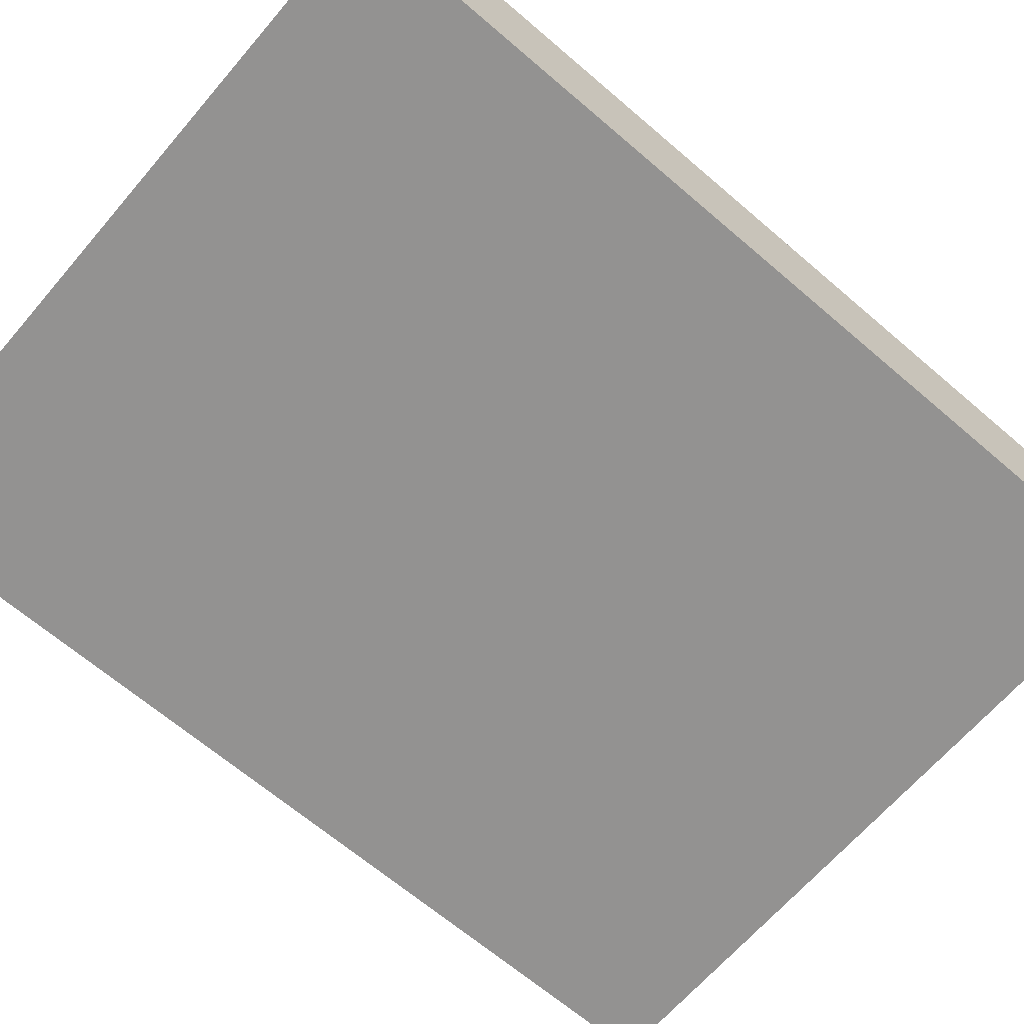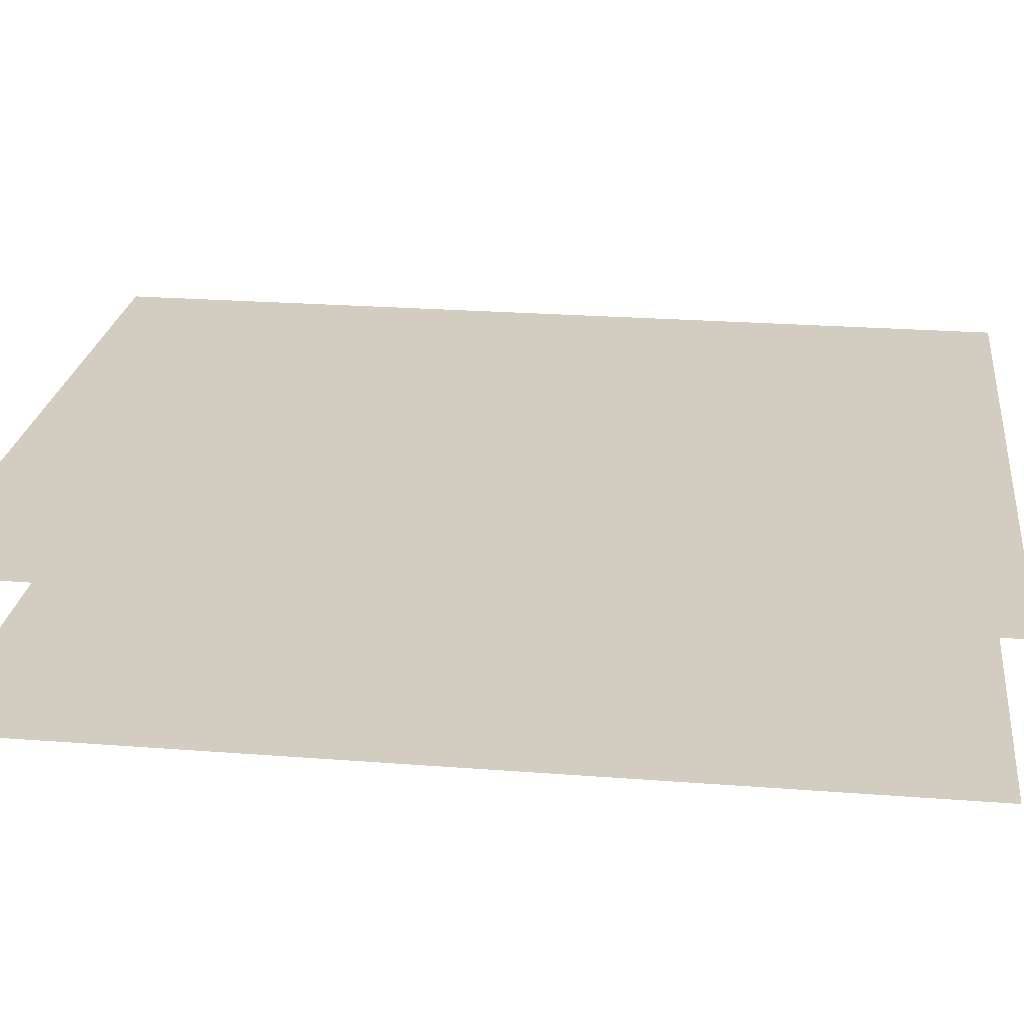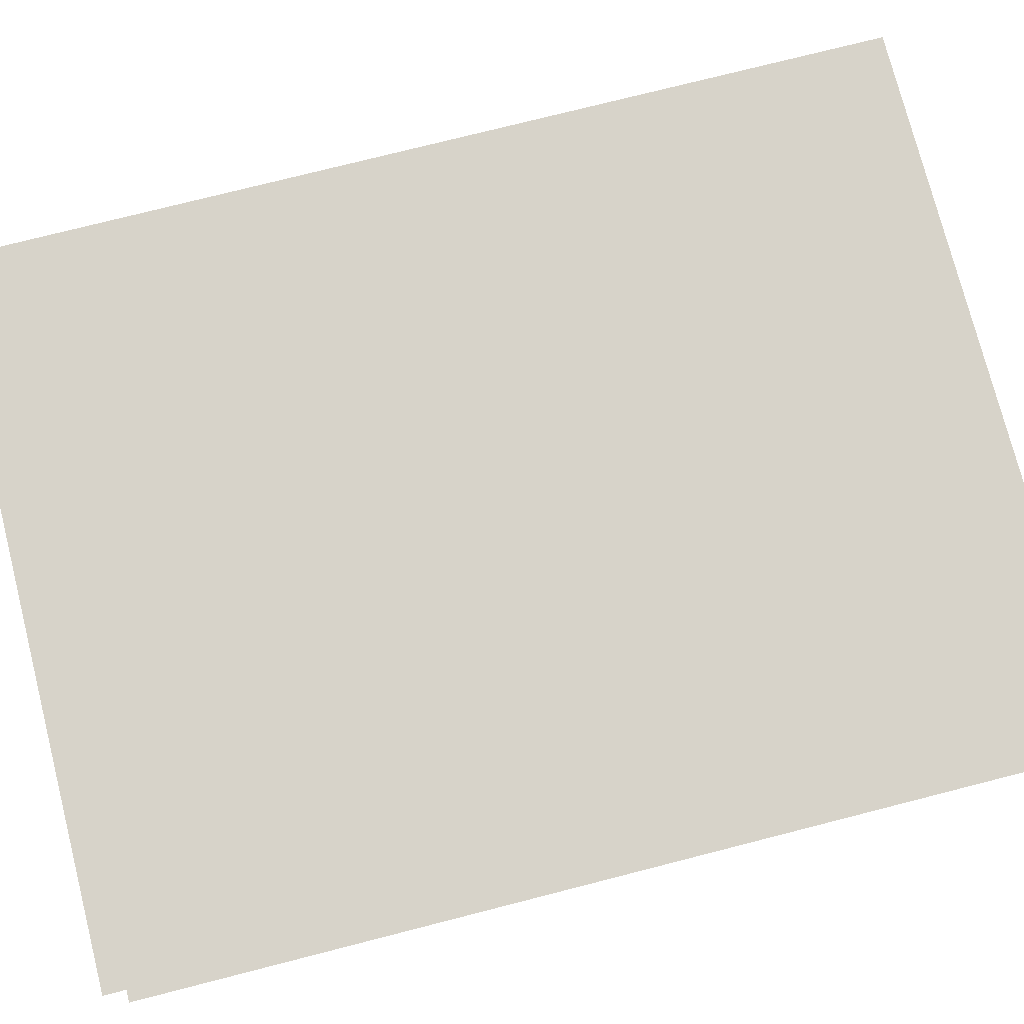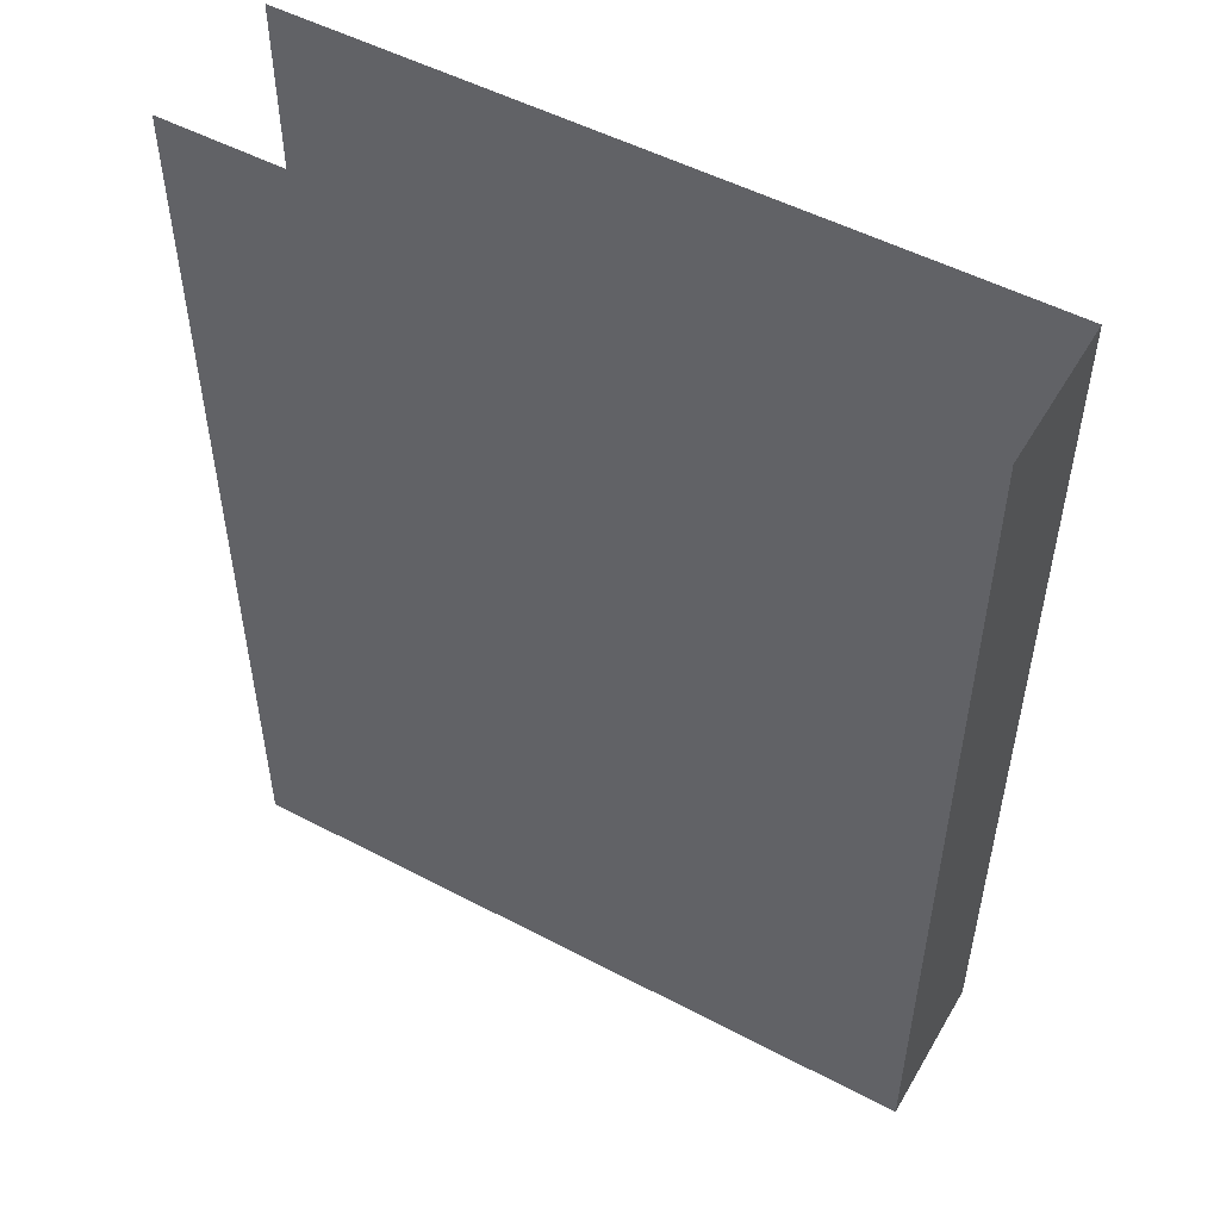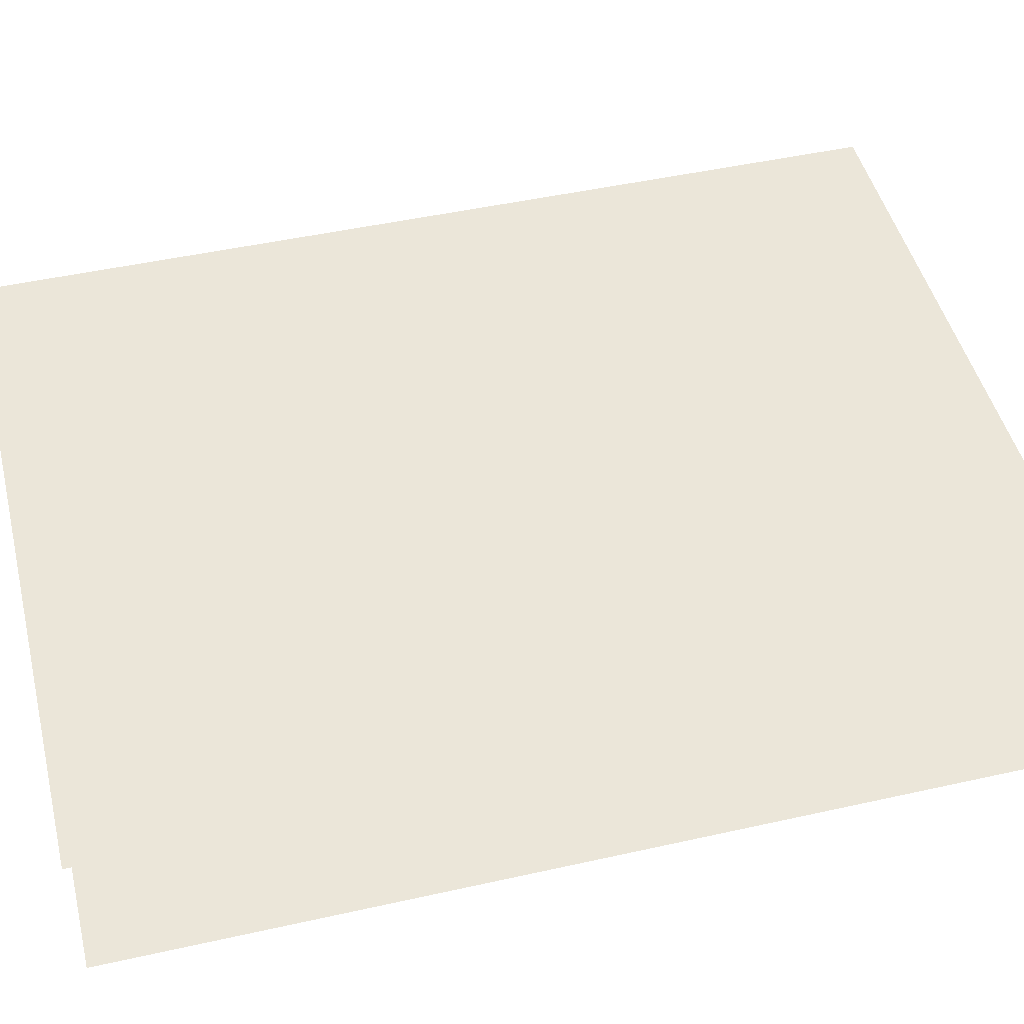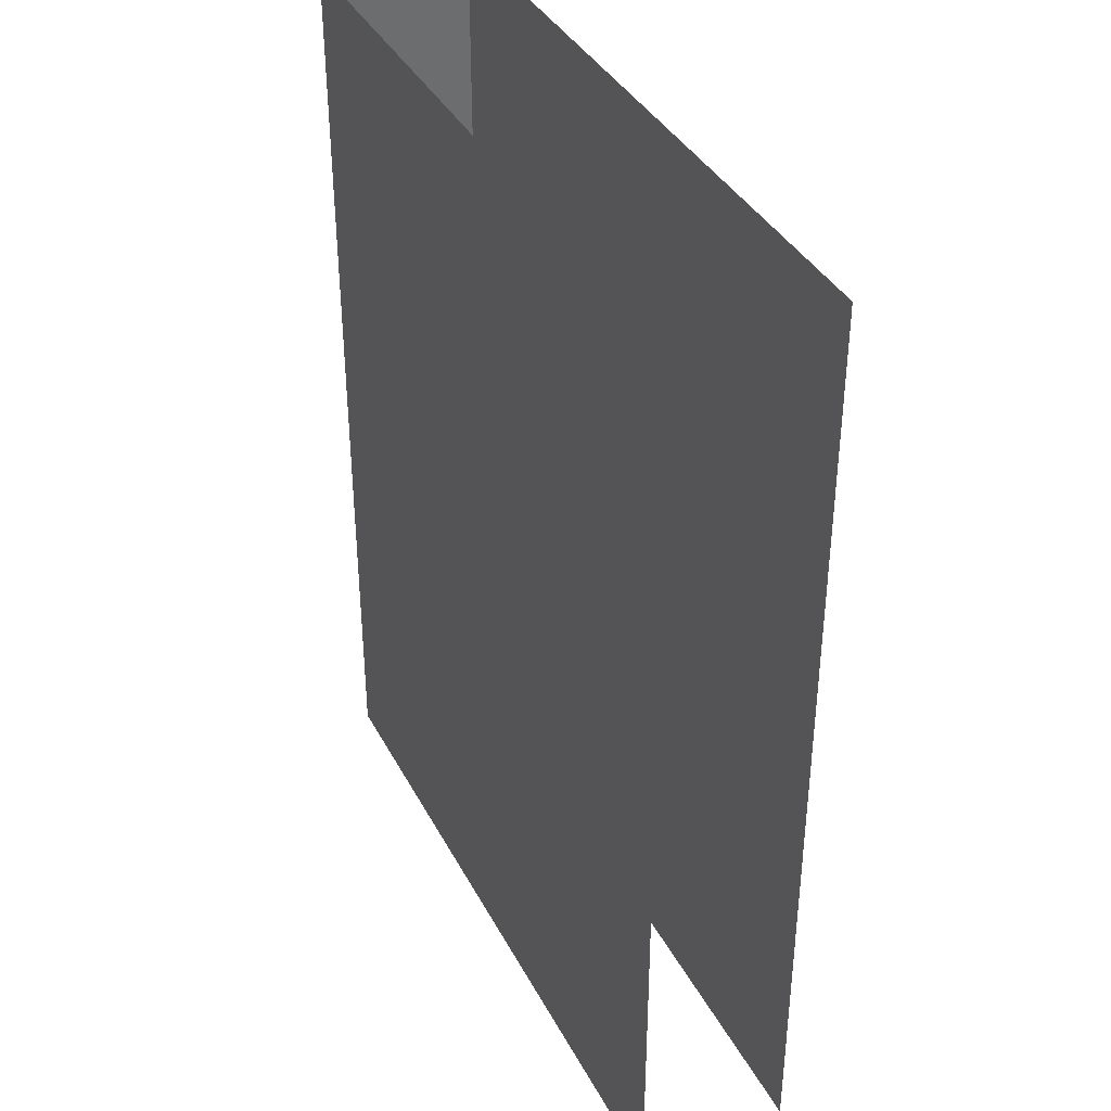
<metadata>
{"format":"obj","ext":"obj","renderer":"f3d","projection":"perspective","resolution":1024,"background":"white","views":[{"elev":-66.4,"azim":49.3,"up":"+Z"},{"elev":24.4,"azim":-82.8,"up":"+Z"},{"elev":76.1,"azim":-104.3,"up":"+Z"},{"elev":51.7,"azim":29.7,"up":"+Y"},{"elev":47.8,"azim":-104.1,"up":"+Z"},{"elev":38.0,"azim":-115.2,"up":"+Y"}]}
</metadata>
<code>
g StoneDoors9
v -2.683 1.341 -8.306
v -0.001992 4.841 -8.306
v -0.001992 1.341 -8.306
v -2.683 4.841 -8.306
v -2.683 4.841 -8.874
v -0.001992 1.341 -8.874
v -0.001992 4.841 -8.874
v -2.683 1.341 -8.874
v -0.001992 1.341 -8.306
v -0.001992 4.841 -8.874
v -0.001992 1.341 -8.874
v -0.001992 4.841 -8.306
g StoneDoors9_0
f -10 -11 -12
f -11 -9 -12
f -6 -7 -8
f -7 -5 -8
f -2 -3 -4
f -3 -1 -4

</code>
